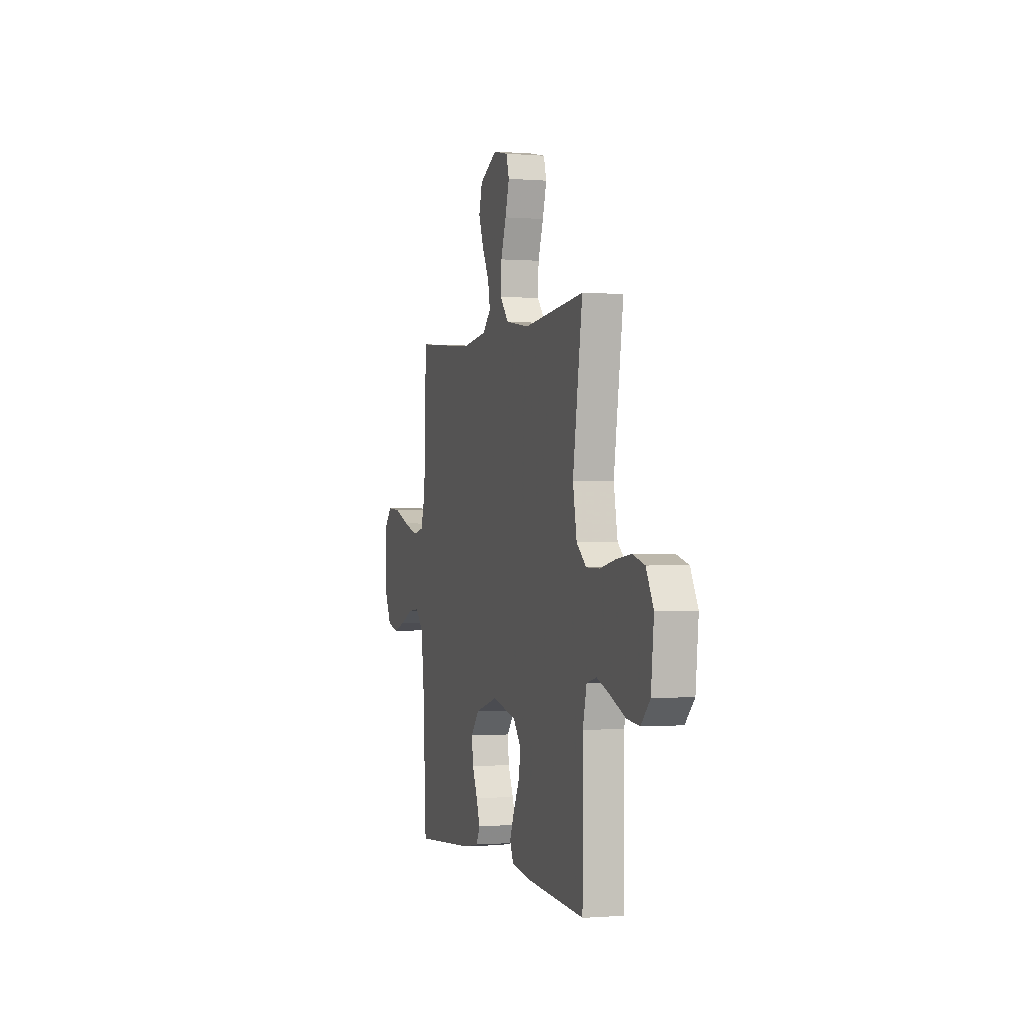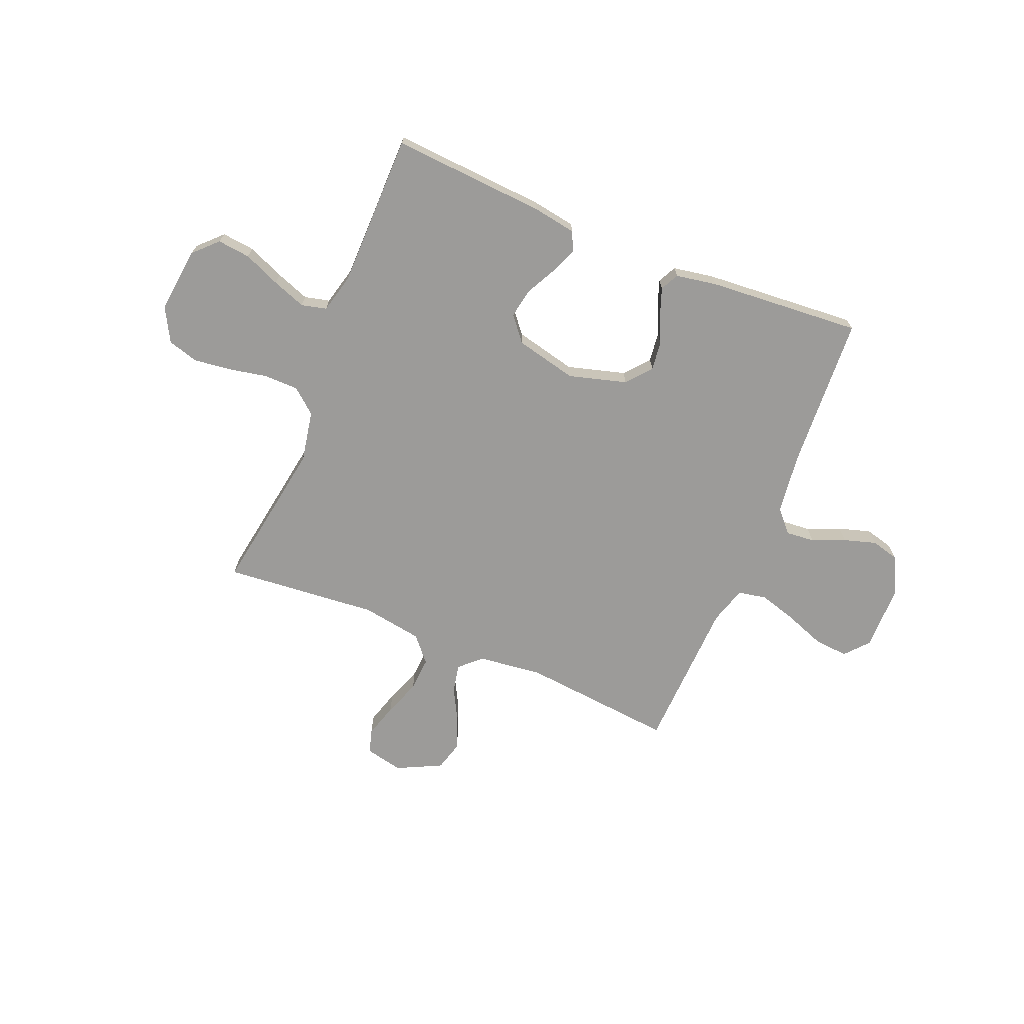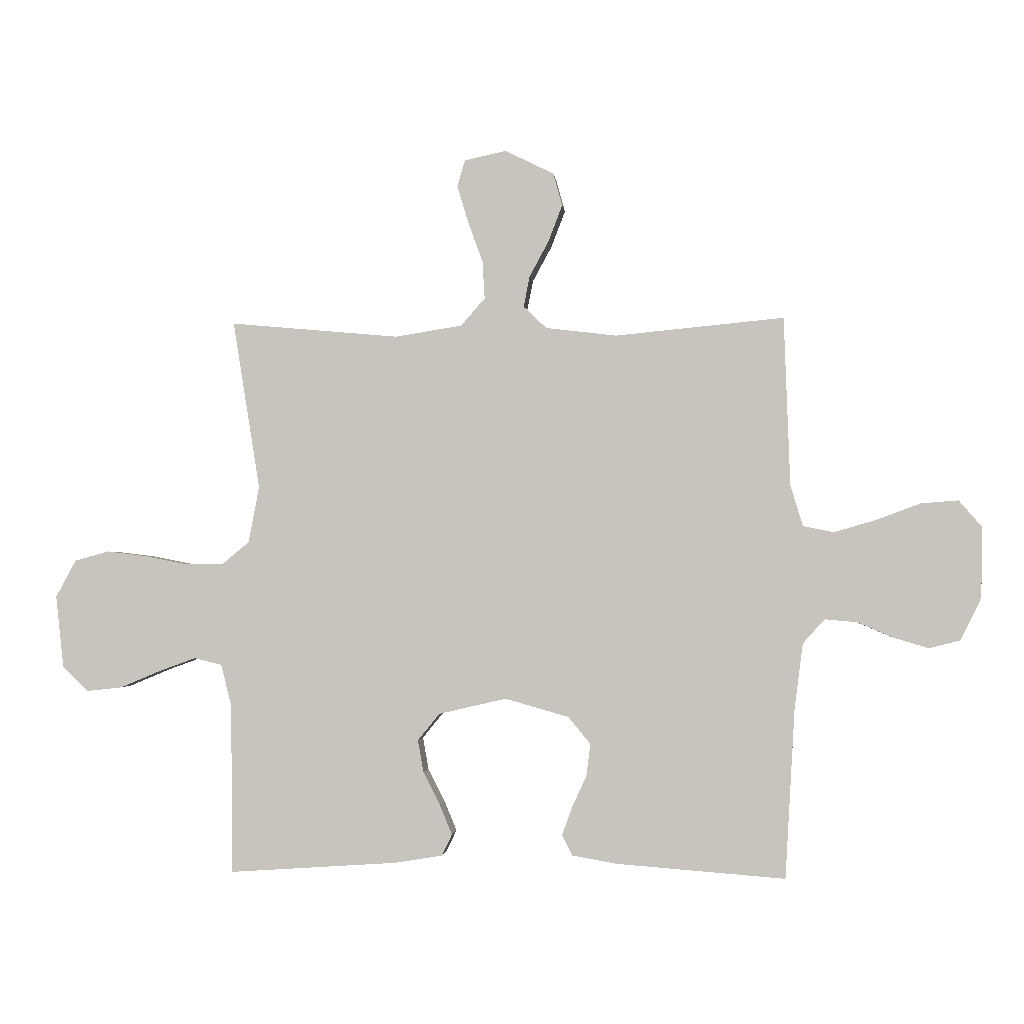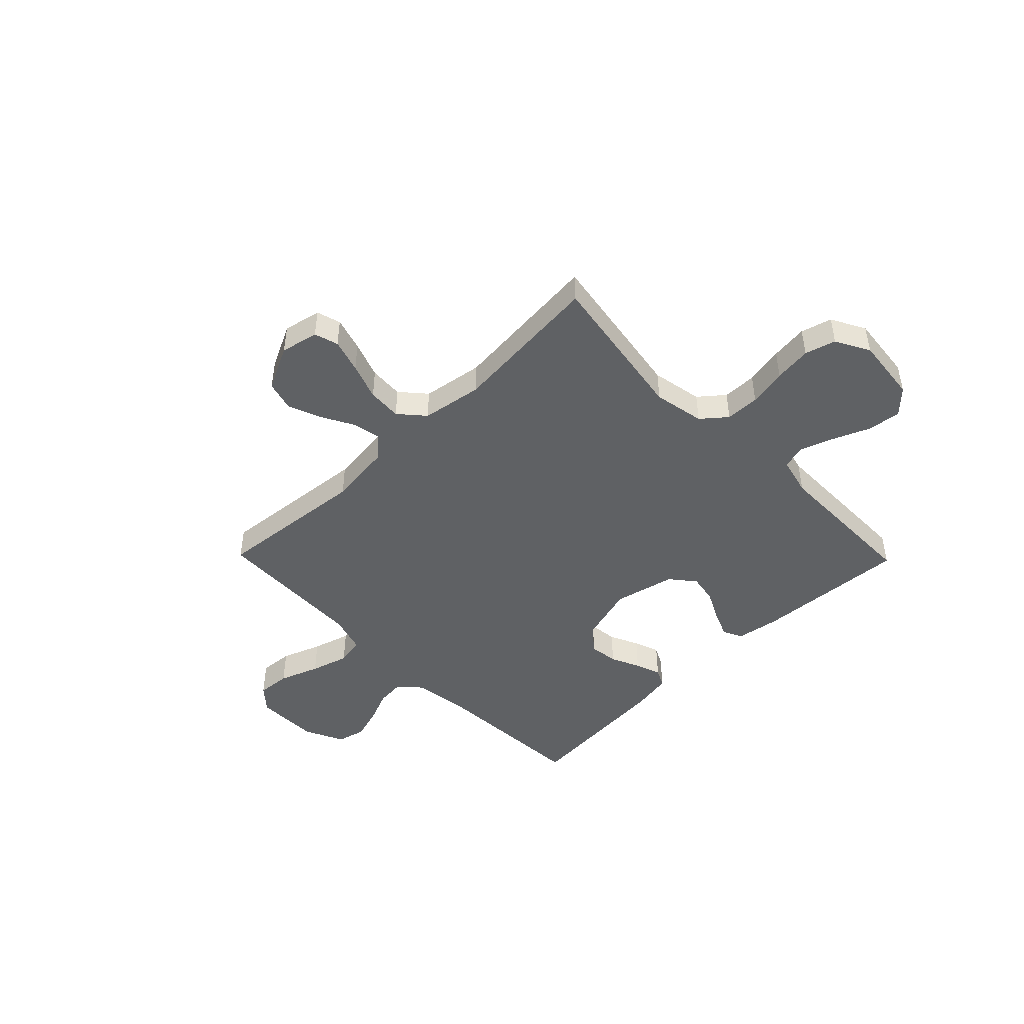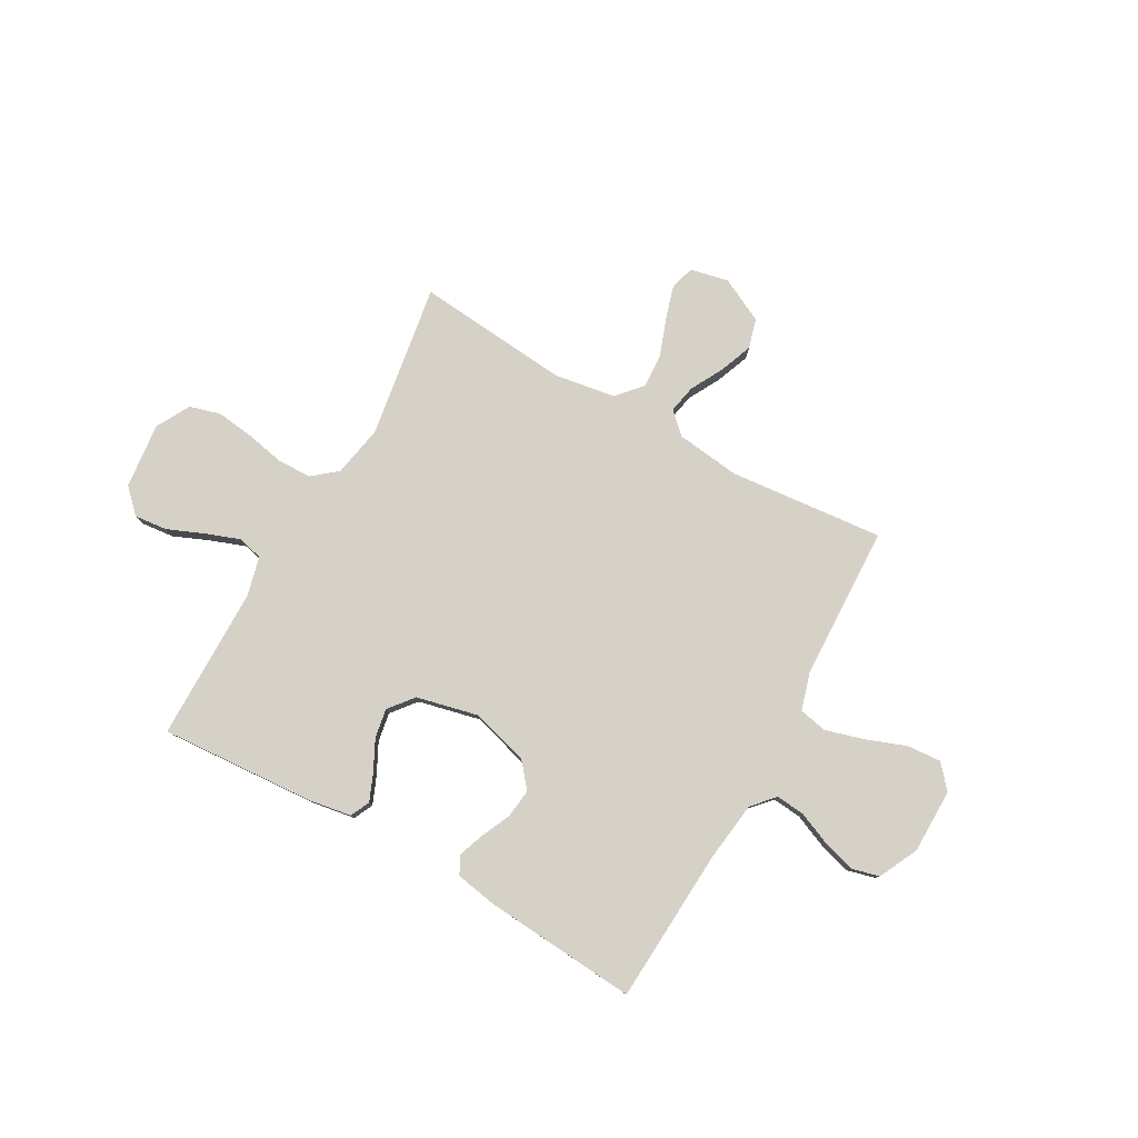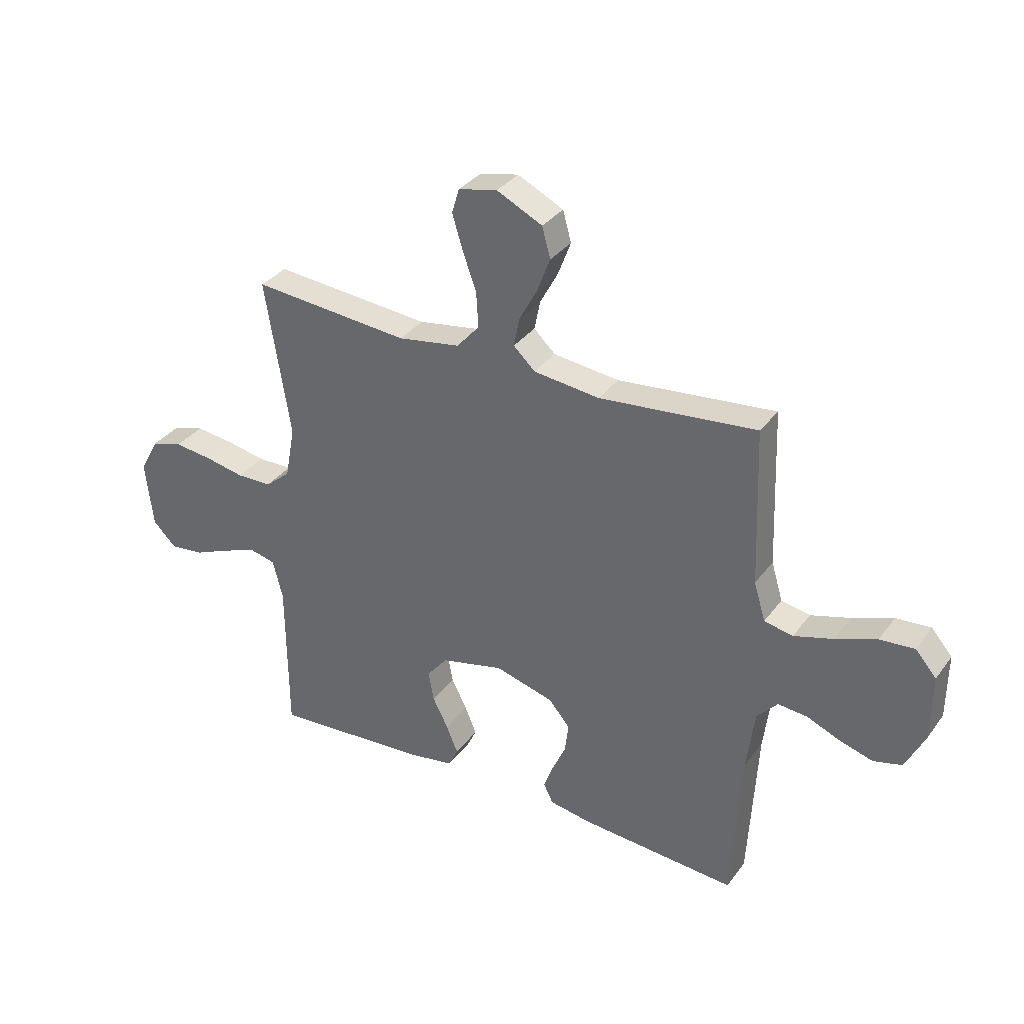
<metadata>
{"format":"obj","ext":"obj","renderer":"f3d","projection":"perspective","resolution":1024,"background":"white","views":[{"elev":-0.7,"azim":73.3,"up":"+Z"},{"elev":-69.9,"azim":157.6,"up":"+Y"},{"elev":-1.6,"azim":-174.6,"up":"+Z"},{"elev":-46.4,"azim":44.3,"up":"+Y"},{"elev":79.5,"azim":-150.6,"up":"+Y"},{"elev":33.5,"azim":-149.3,"up":"+Z"}]}
</metadata>
<code>
v 0.5 0.07 0.5
v 0.452 0.07 0.2
v 0.471 0.07 0.1
v 0.519 0.07 0.06
v 0.586 0.07 0.059
v 0.661 0.07 0.074
v 0.734 0.07 0.083
v 0.794 0.07 0.066
v 0.83 0.07 0
v 0.816 0.07 -0.128
v 0.771 0.07 -0.173
v 0.707 0.07 -0.166
v 0.636 0.07 -0.136
v 0.57 0.07 -0.112
v 0.521 0.07 -0.124
v 0.502 0.07 -0.2
v 0.5 0.07 -0.5
v 0.2 0.07 -0.48
v 0.115 0.07 -0.466
v 0.097 0.07 -0.428
v 0.119 0.07 -0.375
v 0.149 0.07 -0.316
v 0.159 0.07 -0.259
v 0.12 0.07 -0.211
v 0 0.07 -0.183
v -0.113 0.07 -0.215
v -0.153 0.07 -0.263
v -0.146 0.07 -0.32
v -0.12 0.07 -0.377
v -0.102 0.07 -0.427
v -0.12 0.07 -0.463
v -0.2 0.07 -0.477
v -0.5 0.07 -0.5
v -0.517 0.07 -0.2
v -0.532 0.07 -0.082
v -0.571 0.07 -0.039
v -0.627 0.07 -0.044
v -0.691 0.07 -0.071
v -0.754 0.07 -0.09
v -0.809 0.07 -0.076
v -0.846 0.07 0
v -0.847 0.07 0.126
v -0.807 0.07 0.172
v -0.741 0.07 0.167
v -0.663 0.07 0.138
v -0.588 0.07 0.116
v -0.533 0.07 0.127
v -0.511 0.07 0.2
v -0.5 0.07 0.5
v -0.2 0.07 0.471
v -0.074 0.07 0.486
v -0.033 0.07 0.525
v -0.044 0.07 0.58
v -0.078 0.07 0.643
v -0.103 0.07 0.708
v -0.087 0.07 0.766
v 0 0.07 0.809
v 0.074 0.07 0.793
v 0.088 0.07 0.746
v 0.068 0.07 0.68
v 0.042 0.07 0.608
v 0.038 0.07 0.541
v 0.081 0.07 0.492
v 0.2 0.07 0.473
v 0.5 0 0.5
v 0.452 0 0.2
v 0.471 0 0.1
v 0.519 0 0.06
v 0.586 0 0.059
v 0.661 0 0.074
v 0.734 0 0.083
v 0.794 0 0.066
v 0.83 0 0
v 0.816 0 -0.128
v 0.771 0 -0.173
v 0.707 0 -0.166
v 0.636 0 -0.136
v 0.57 0 -0.112
v 0.521 0 -0.124
v 0.502 0 -0.2
v 0.5 0 -0.5
v 0.2 0 -0.48
v 0.115 0 -0.466
v 0.097 0 -0.428
v 0.119 0 -0.375
v 0.149 0 -0.316
v 0.159 0 -0.259
v 0.12 0 -0.211
v 0 0 -0.183
v -0.113 0 -0.215
v -0.153 0 -0.263
v -0.146 0 -0.32
v -0.12 0 -0.377
v -0.102 0 -0.427
v -0.12 0 -0.463
v -0.2 0 -0.477
v -0.5 0 -0.5
v -0.517 0 -0.2
v -0.532 0 -0.082
v -0.571 0 -0.039
v -0.627 0 -0.044
v -0.691 0 -0.071
v -0.754 0 -0.09
v -0.809 0 -0.076
v -0.846 0 0
v -0.847 0 0.126
v -0.807 0 0.172
v -0.741 0 0.167
v -0.663 0 0.138
v -0.588 0 0.116
v -0.533 0 0.127
v -0.511 0 0.2
v -0.5 0 0.5
v -0.2 0 0.471
v -0.074 0 0.486
v -0.033 0 0.525
v -0.044 0 0.58
v -0.078 0 0.643
v -0.103 0 0.708
v -0.087 0 0.766
v 0 0 0.809
v 0.074 0 0.793
v 0.088 0 0.746
v 0.068 0 0.68
v 0.042 0 0.608
v 0.038 0 0.541
v 0.081 0 0.492
v 0.2 0 0.473
f 58 59 60 61
f 56 57 58 61
f 56 61 62
f 53 54 55 56
f 53 56 62
f 52 53 62 63
f 48 49 50
f 47 48 50 51
f 42 43 44 45
f 42 45 46
f 41 42 46
f 40 41 46 47
f 37 38 39 40
f 31 32 33 34
f 31 34 35
f 28 29 30 31
f 28 31 35 36
f 19 20 21 22
f 17 18 19 22
f 16 17 22 23
f 15 16 23 24
f 10 11 12 13
f 10 13 14
f 9 10 14
f 5 6 7 8
f 5 8 9 14
f 64 1 2
f 63 64 2 3
f 51 52 63 3
f 37 40 47
f 36 37 47 51
f 27 28 36
f 26 27 36 51
f 25 26 51 3
f 4 5 14 15
f 15 24 25
f 3 4 15 25
f 125 124 123 122
f 125 122 121 120
f 126 125 120
f 120 119 118 117
f 126 120 117
f 127 126 117 116
f 114 113 112
f 115 114 112 111
f 109 108 107 106
f 110 109 106
f 110 106 105
f 111 110 105 104
f 104 103 102 101
f 98 97 96 95
f 99 98 95
f 95 94 93 92
f 100 99 95 92
f 86 85 84 83
f 86 83 82 81
f 87 86 81 80
f 88 87 80 79
f 77 76 75 74
f 78 77 74
f 78 74 73
f 72 71 70 69
f 78 73 72 69
f 66 65 128
f 67 66 128 127
f 67 127 116 115
f 111 104 101
f 115 111 101 100
f 100 92 91
f 115 100 91 90
f 67 115 90 89
f 79 78 69 68
f 89 88 79
f 89 79 68 67
f 1 65 66 2
f 2 66 67 3
f 3 67 68 4
f 4 68 69 5
f 5 69 70 6
f 6 70 71 7
f 7 71 72 8
f 8 72 73 9
f 9 73 74 10
f 10 74 75 11
f 11 75 76 12
f 12 76 77 13
f 13 77 78 14
f 14 78 79 15
f 15 79 80 16
f 16 80 81 17
f 17 81 82 18
f 18 82 83 19
f 19 83 84 20
f 20 84 85 21
f 21 85 86 22
f 22 86 87 23
f 23 87 88 24
f 24 88 89 25
f 25 89 90 26
f 26 90 91 27
f 27 91 92 28
f 28 92 93 29
f 29 93 94 30
f 30 94 95 31
f 31 95 96 32
f 32 96 97 33
f 33 97 98 34
f 34 98 99 35
f 35 99 100 36
f 36 100 101 37
f 37 101 102 38
f 38 102 103 39
f 39 103 104 40
f 40 104 105 41
f 41 105 106 42
f 42 106 107 43
f 43 107 108 44
f 44 108 109 45
f 45 109 110 46
f 46 110 111 47
f 47 111 112 48
f 48 112 113 49
f 49 113 114 50
f 50 114 115 51
f 51 115 116 52
f 52 116 117 53
f 53 117 118 54
f 54 118 119 55
f 55 119 120 56
f 56 120 121 57
f 57 121 122 58
f 58 122 123 59
f 59 123 124 60
f 60 124 125 61
f 61 125 126 62
f 62 126 127 63
f 63 127 128 64
f 64 128 65 1

</code>
